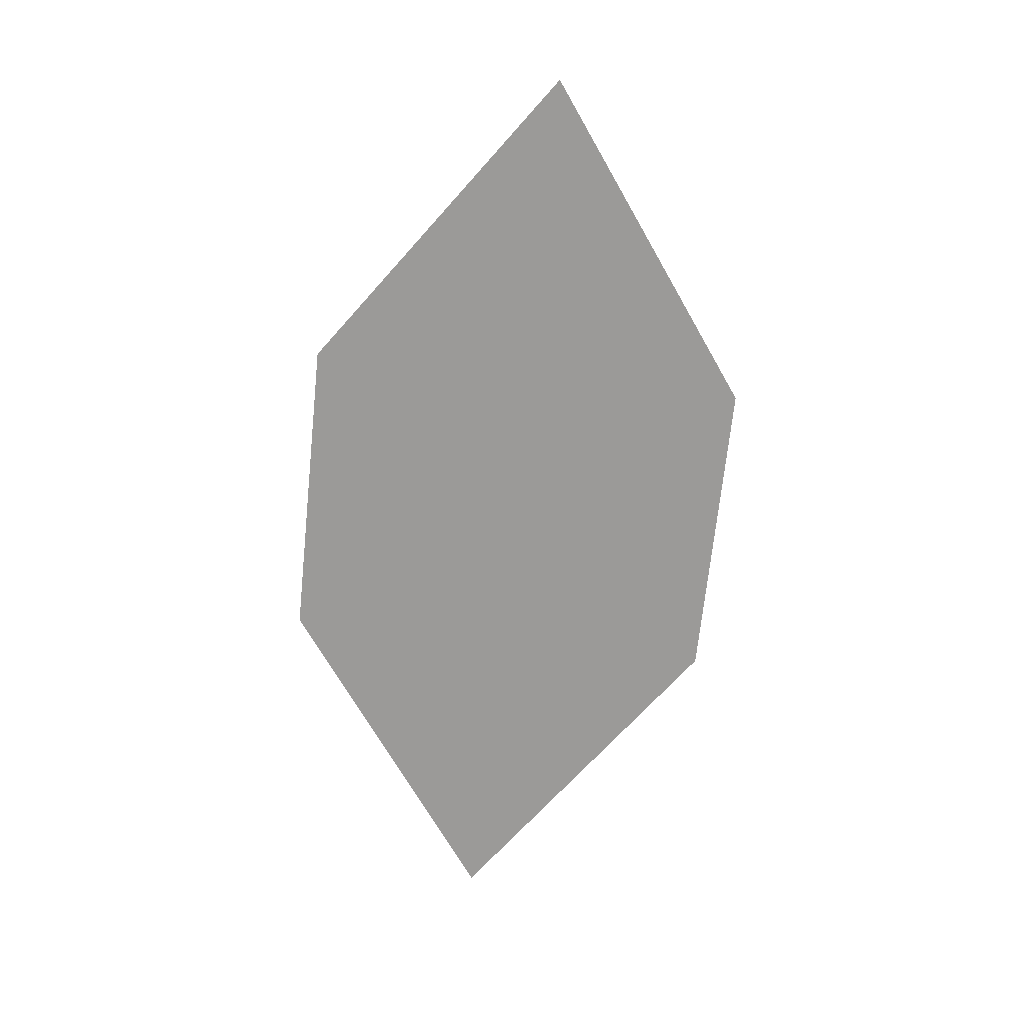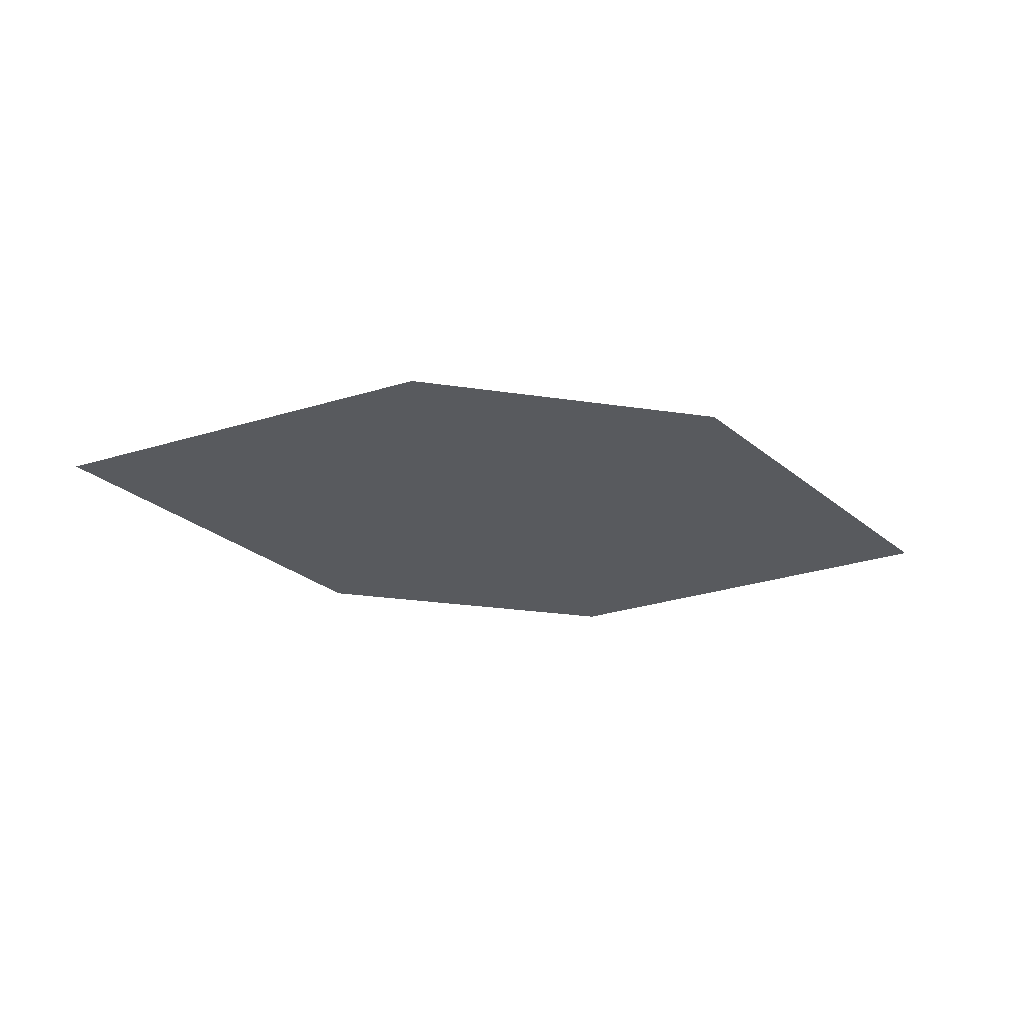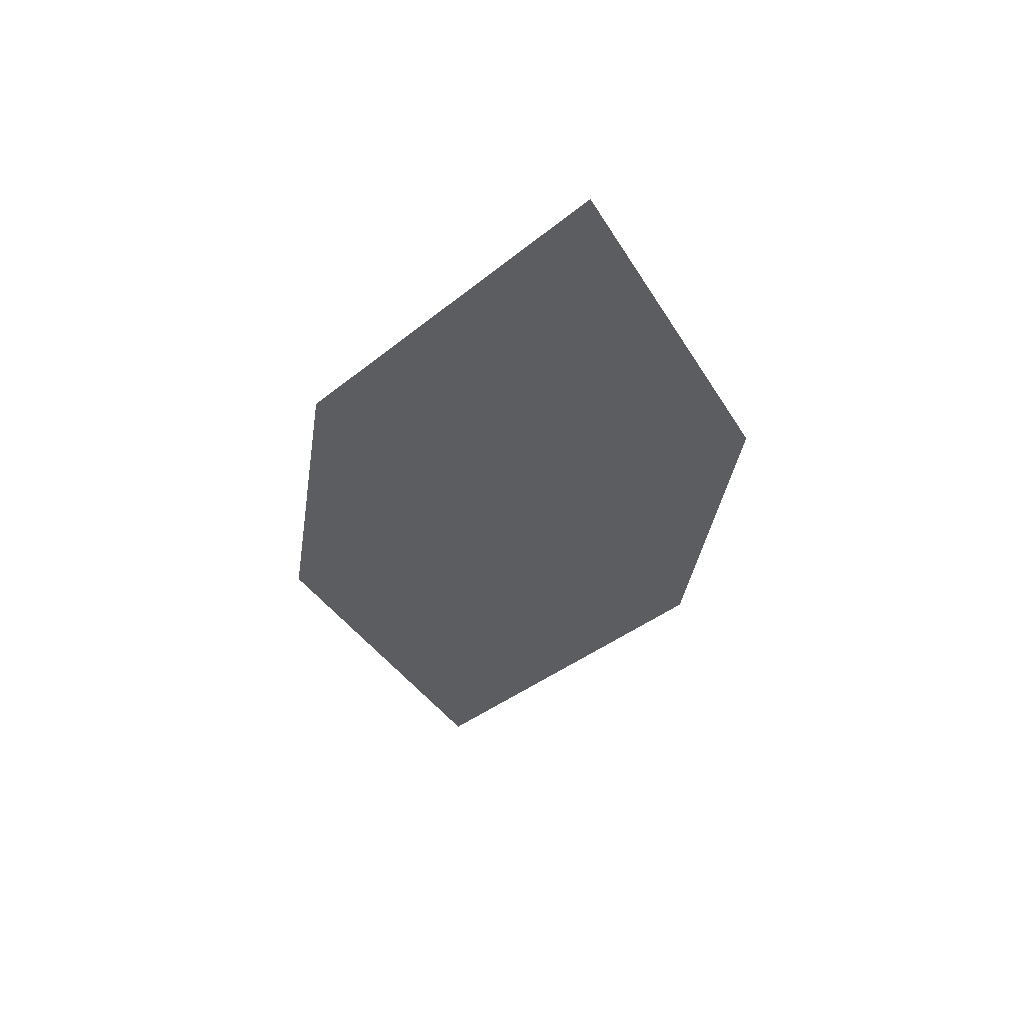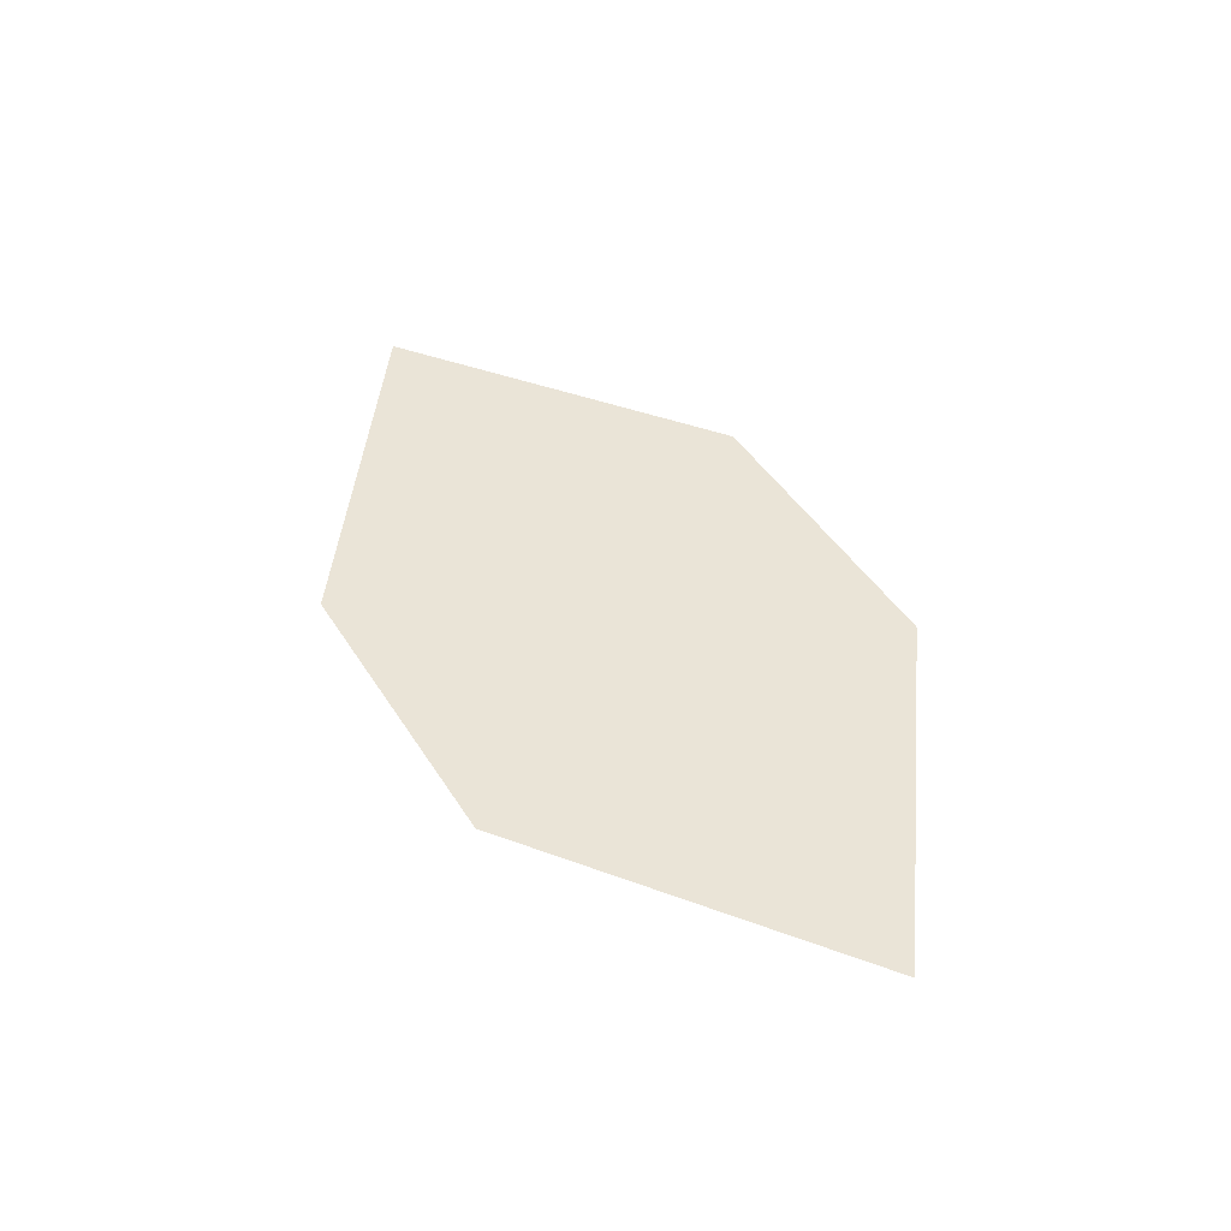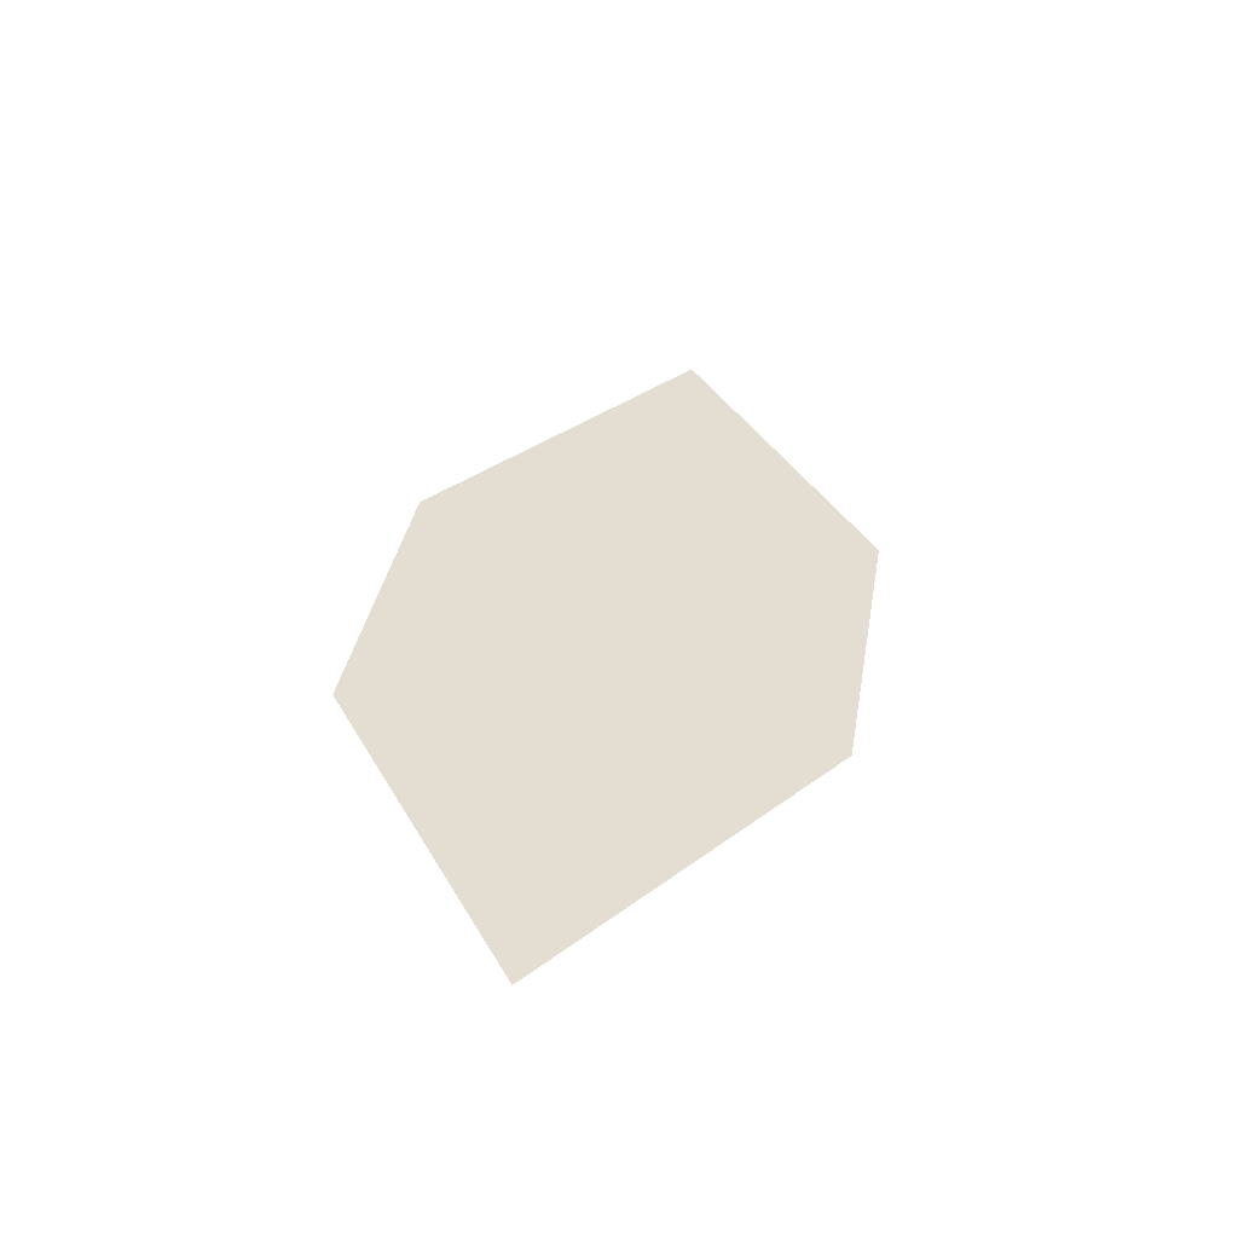
<metadata>
{"format":"obj","ext":"obj","renderer":"f3d","projection":"perspective","resolution":1024,"background":"white","views":[{"elev":-71.0,"azim":63.3,"up":"+Z"},{"elev":-32.0,"azim":145.4,"up":"+Z"},{"elev":-35.5,"azim":-119.4,"up":"+Z"},{"elev":46.1,"azim":-140.7,"up":"+Z"},{"elev":34.1,"azim":78.9,"up":"+Z"}]}
</metadata>
<code>
o leaves.235
v 0.2799 0.02224 1.483
v 0.2941 0.00073 1.482
v 0.3385 -2.8e-05 1.481
v 0.3048 0.02891 1.482
v 0.3243 0.02148 1.481
v 0.3137 -0.006693 1.482
f 1 2 6 3
f 1 3 5 4

</code>
